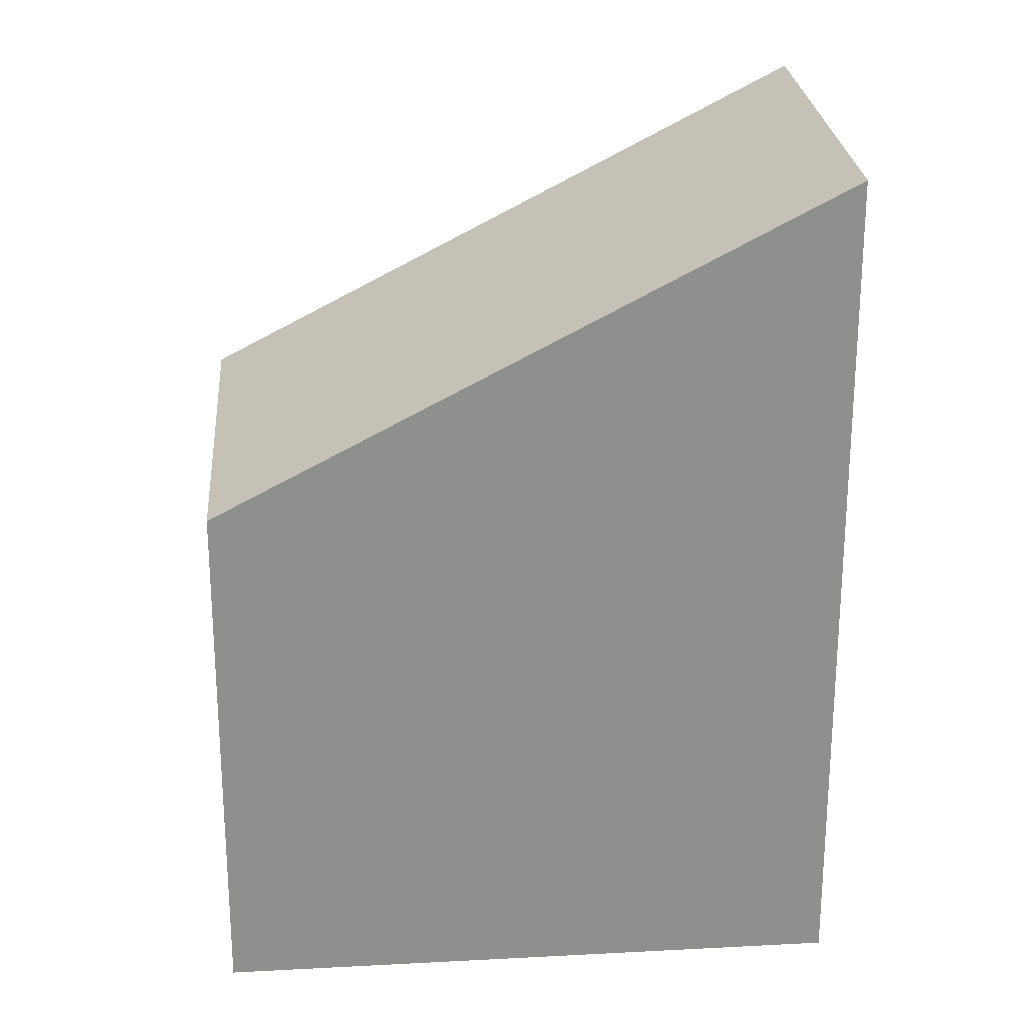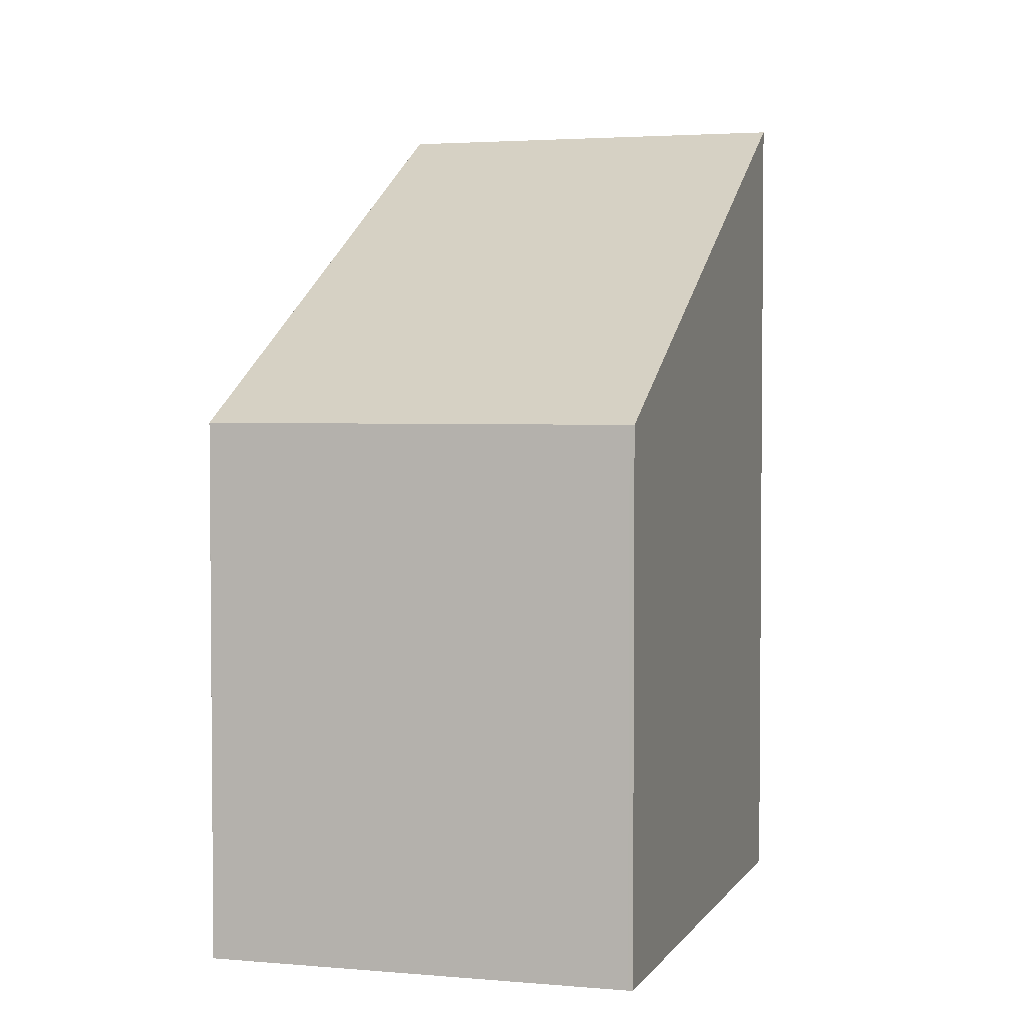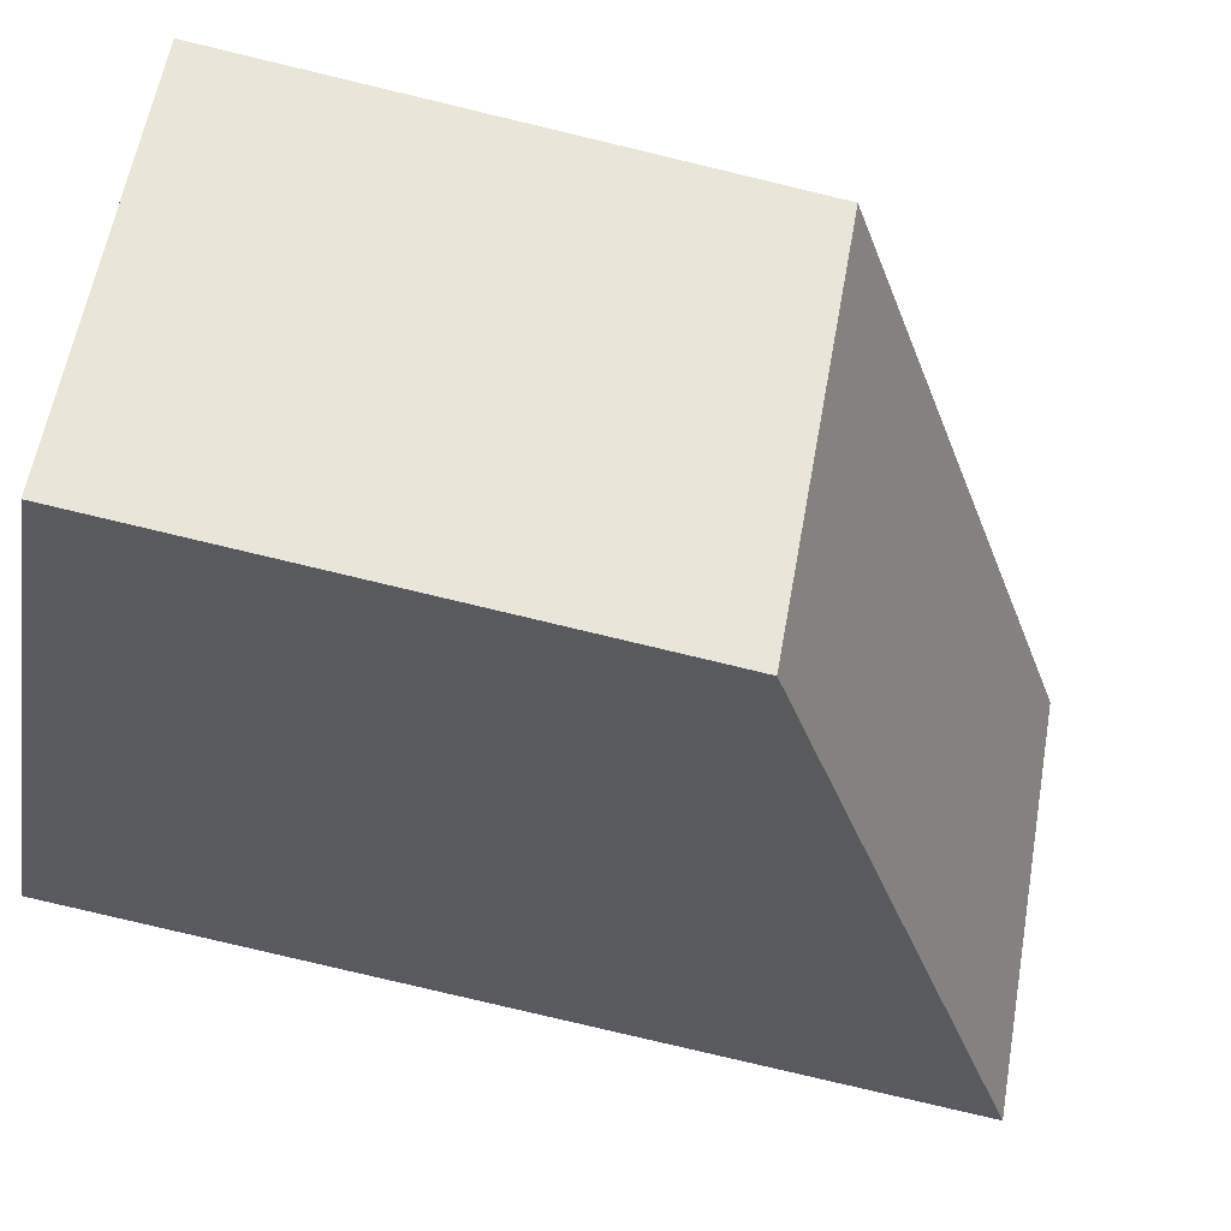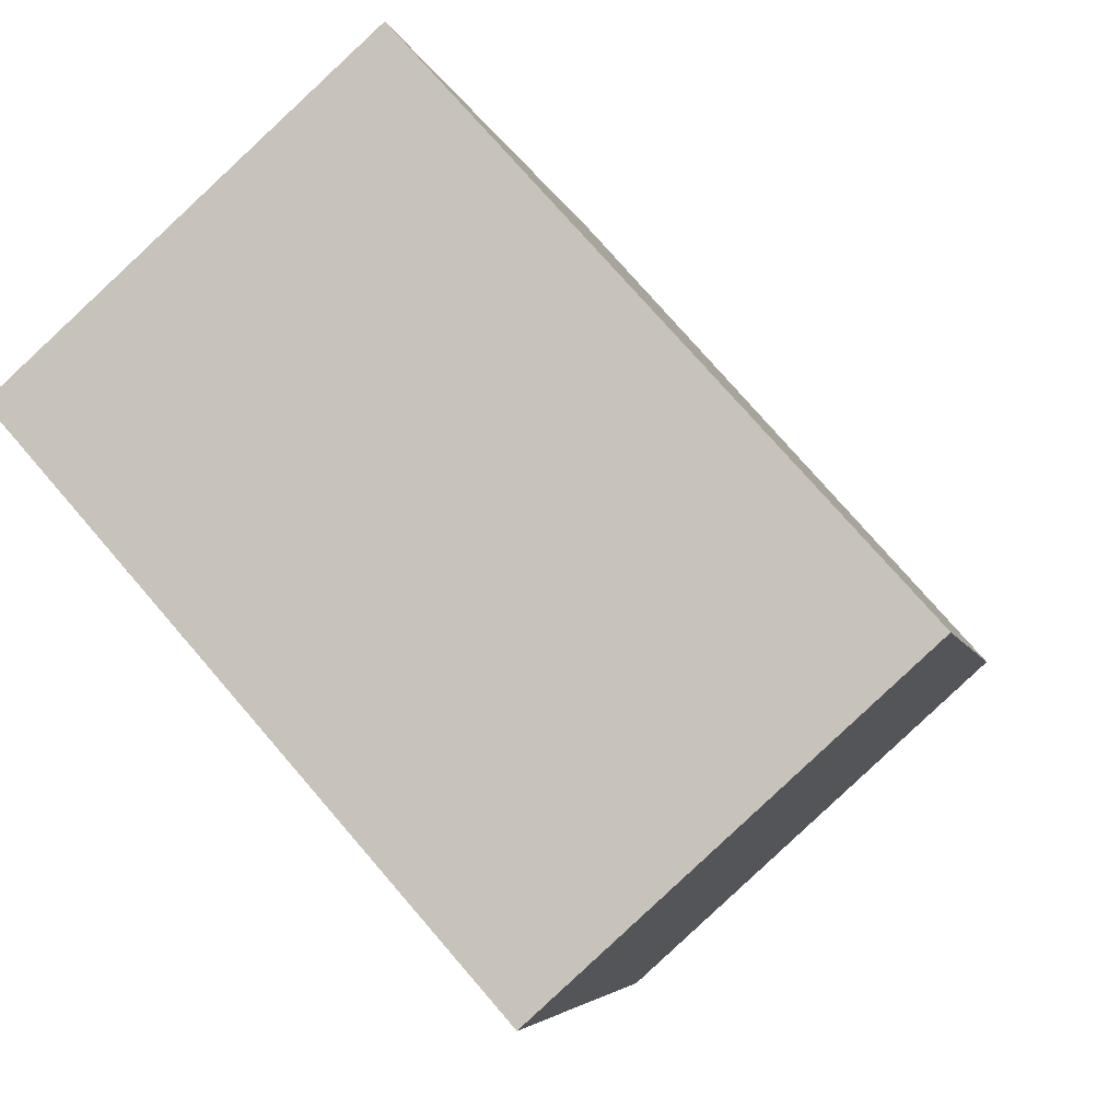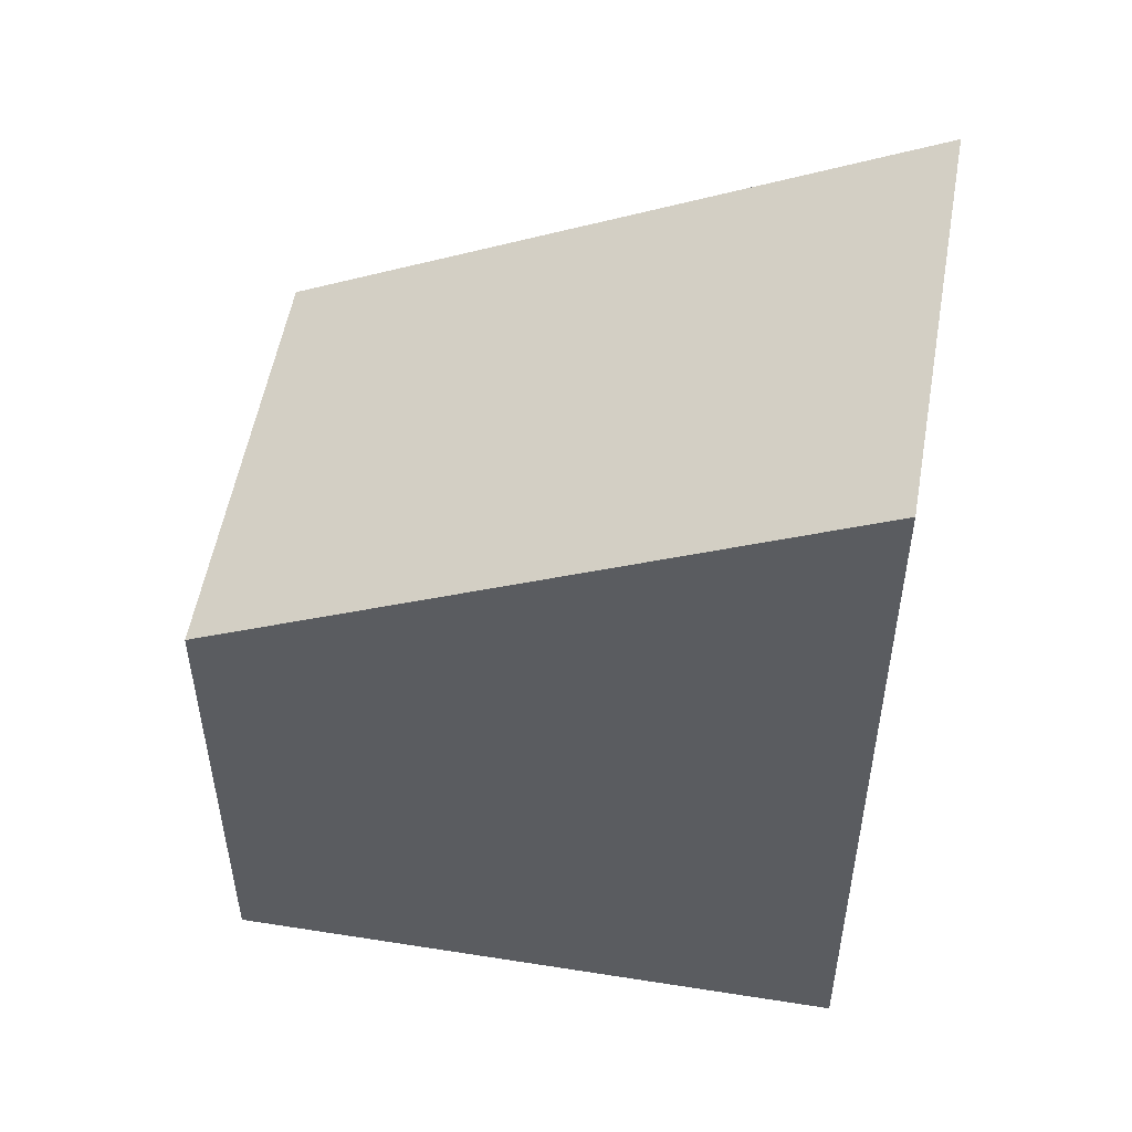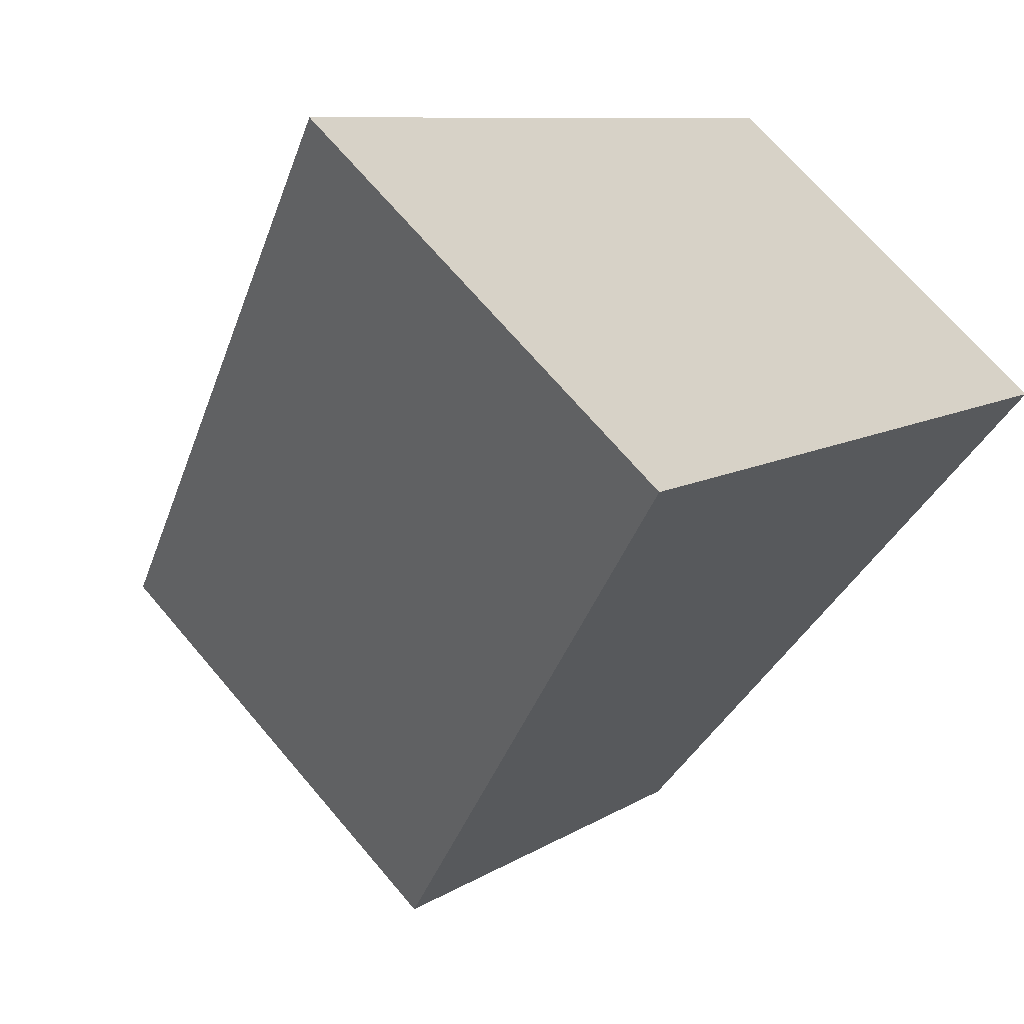
<metadata>
{"format":"obj","ext":"obj","renderer":"f3d","projection":"perspective","resolution":1024,"background":"white","views":[{"elev":25.2,"azim":43.5,"up":"+Z"},{"elev":3.4,"azim":-25.0,"up":"+Z"},{"elev":-79.8,"azim":-103.4,"up":"+Y"},{"elev":-4.3,"azim":-169.1,"up":"+Y"},{"elev":54.2,"azim":58.0,"up":"+Z"},{"elev":8.2,"azim":29.2,"up":"+Y"}]}
</metadata>
<code>
v -423.9 -90.88 2.708
v -425.5 -89.41 2.704
v -423.3 -87.03 4.359
v -421.7 -88.47 4.373
v -423.3 -87.09 4.36
v -421.7 -88.48 4.364
v -421.8 -88.54 4.322
v -423.4 -87.1 4.309
v -423.4 -87.1 4.309
v -425.5 -89.41 2.704
v -423.3 -87.03 4.359
v -421.9 -88.71 4.204
v -423.9 -90.86 2.708
v -423.9 -90.86 2.708
v -423.9 -90.88 2.708
v -423.9 -90.88 0
v -423.9 -90.86 0
v -423.4 -87.1 4.309
v -425.5 -89.41 2.704
v -425.5 -89.41 -4.441e-16
v -423.4 -87.1 0
v -423.3 -87.03 4.359
v -423.3 -87.03 4.359
v -423.3 -87.03 0
v -423.3 -87.03 0
v -421.7 -88.48 4.364
v -421.7 -88.47 4.373
v -421.7 -88.47 0
v -421.7 -88.48 0
v -421.7 -88.47 4.373
v -423.3 -87.09 4.36
v -423.3 -87.09 0
v -421.7 -88.47 0
v -421.8 -88.54 4.322
v -421.7 -88.48 4.364
v -421.7 -88.48 0
v -421.8 -88.54 0
v -421.9 -88.71 4.204
v -421.8 -88.54 4.322
v -421.8 -88.54 0
v -421.9 -88.71 0
v -423.3 -87.03 4.359
v -423.4 -87.1 4.309
v -423.4 -87.1 0
v -423.3 -87.03 0
v -425.5 -89.41 2.704
v -425.5 -89.41 2.704
v -425.5 -89.41 0
v -425.5 -89.41 -4.441e-16
v -423.3 -87.09 4.36
v -423.3 -87.03 4.359
v -423.3 -87.03 0
v -423.3 -87.09 0
v -423.9 -90.88 2.708
v -421.9 -88.71 4.204
v -421.9 -88.71 0
v -423.9 -90.88 0
v -425.5 -89.41 2.704
v -423.9 -90.86 2.708
v -423.9 -90.86 0
v -425.5 -89.41 0
v -423.9 -90.88 0
v -425.5 -89.41 0
v -423.3 -87.03 0
v -421.7 -88.47 0
f 9 8 3 11
f 5 4 6
f 10 2 8 9
f 13 10 9 7 12
f 11 5 6 7 9
f 12 1 13
f 15 16 17 14
f 19 20 21 18
f 23 24 25 22
f 27 28 29 26
f 31 32 33 30
f 35 36 37 34
f 39 40 41 38
f 43 44 45 42
f 47 48 49 46
f 51 52 53 50
f 55 56 57 54
f 59 60 61 58
f 63 64 65 62

</code>
